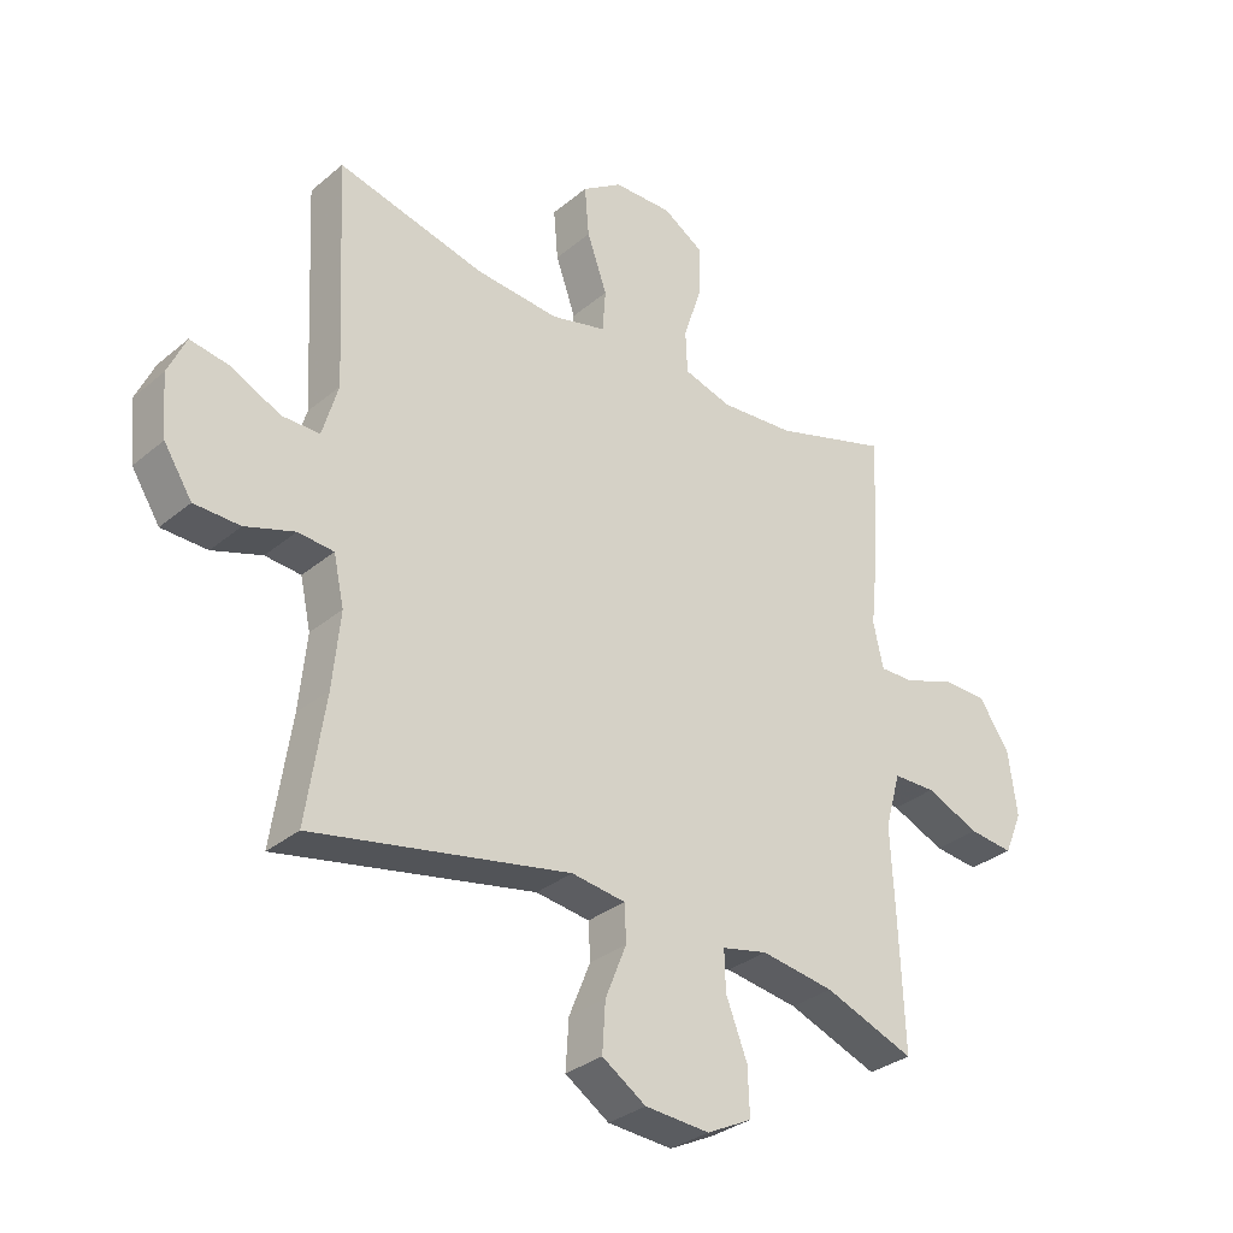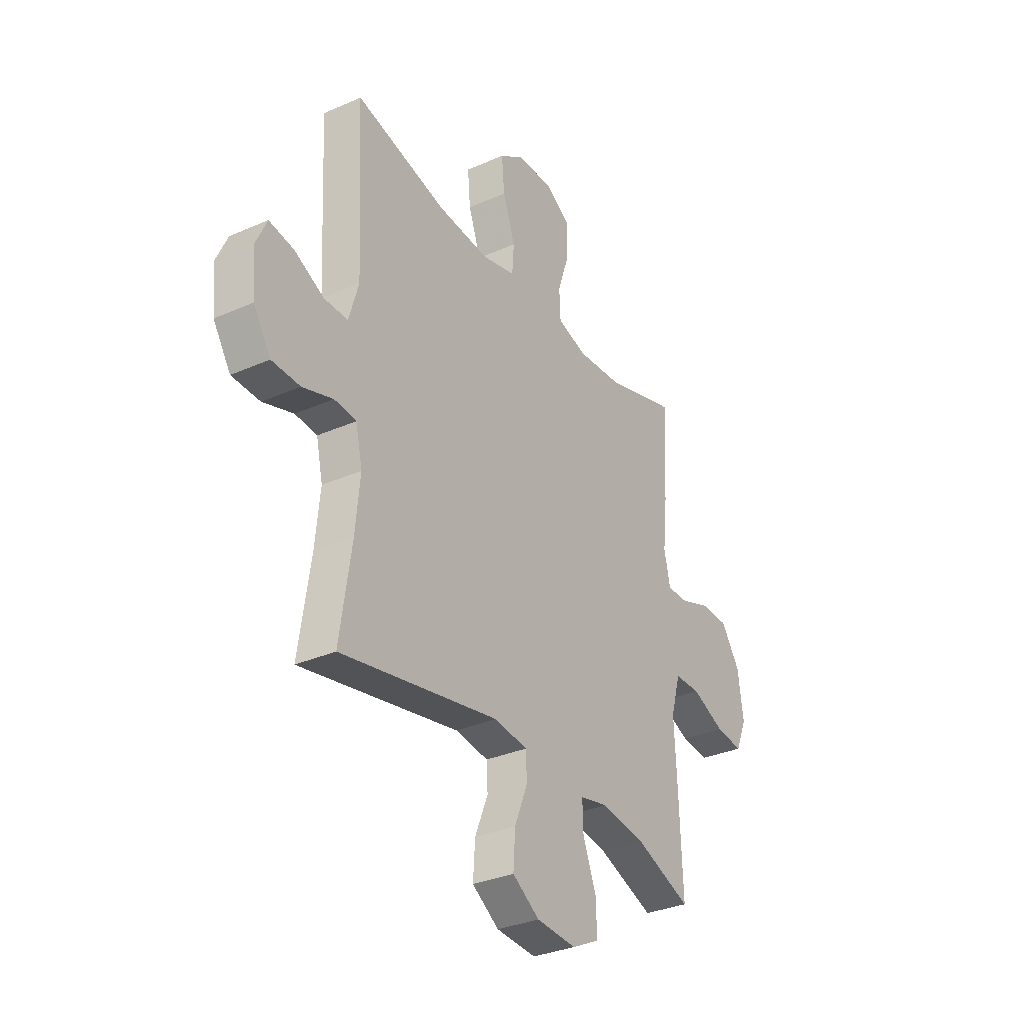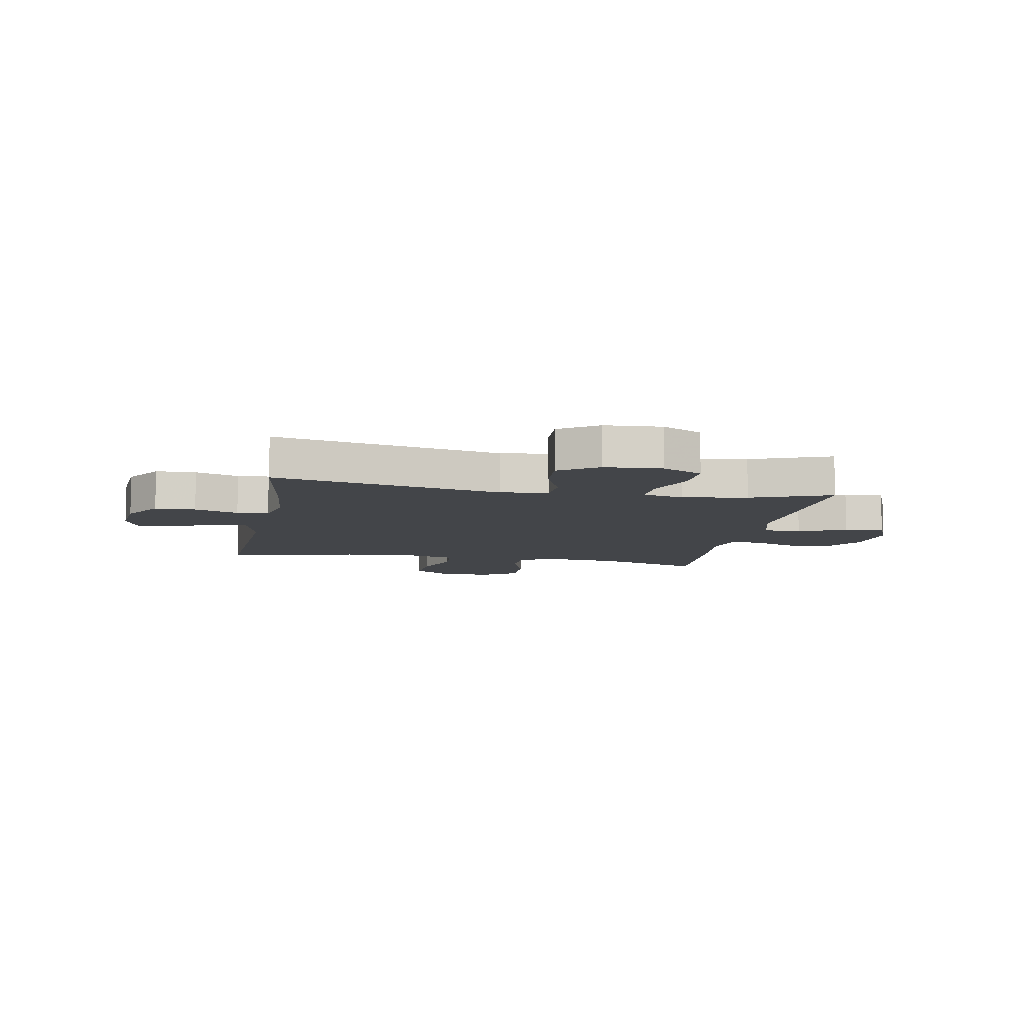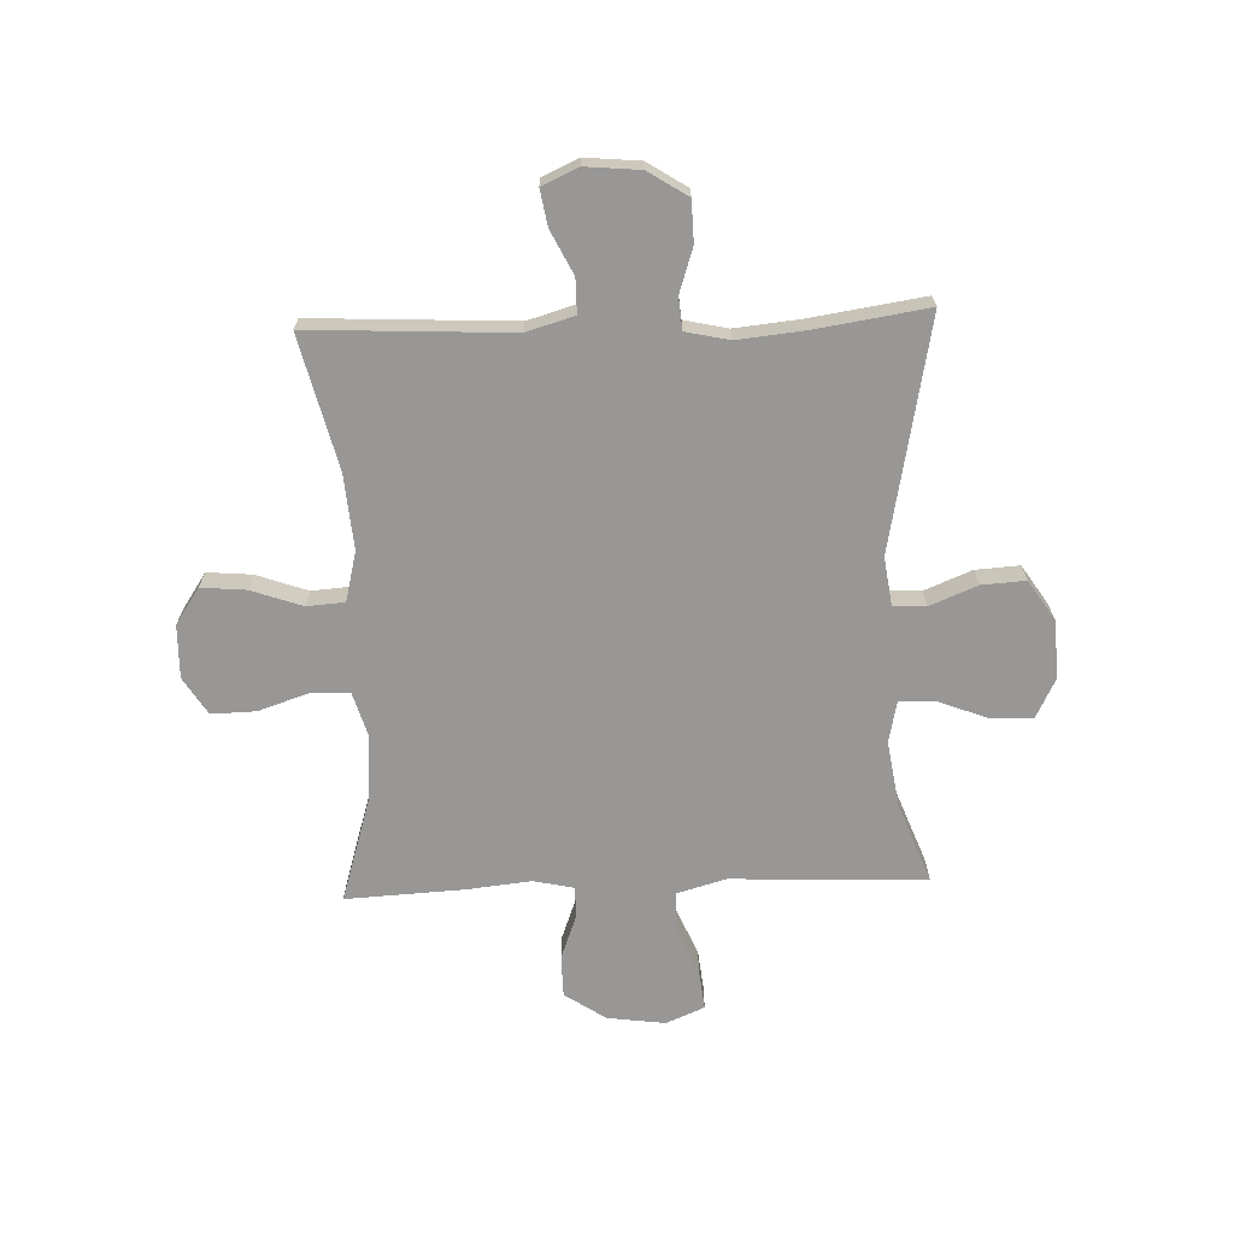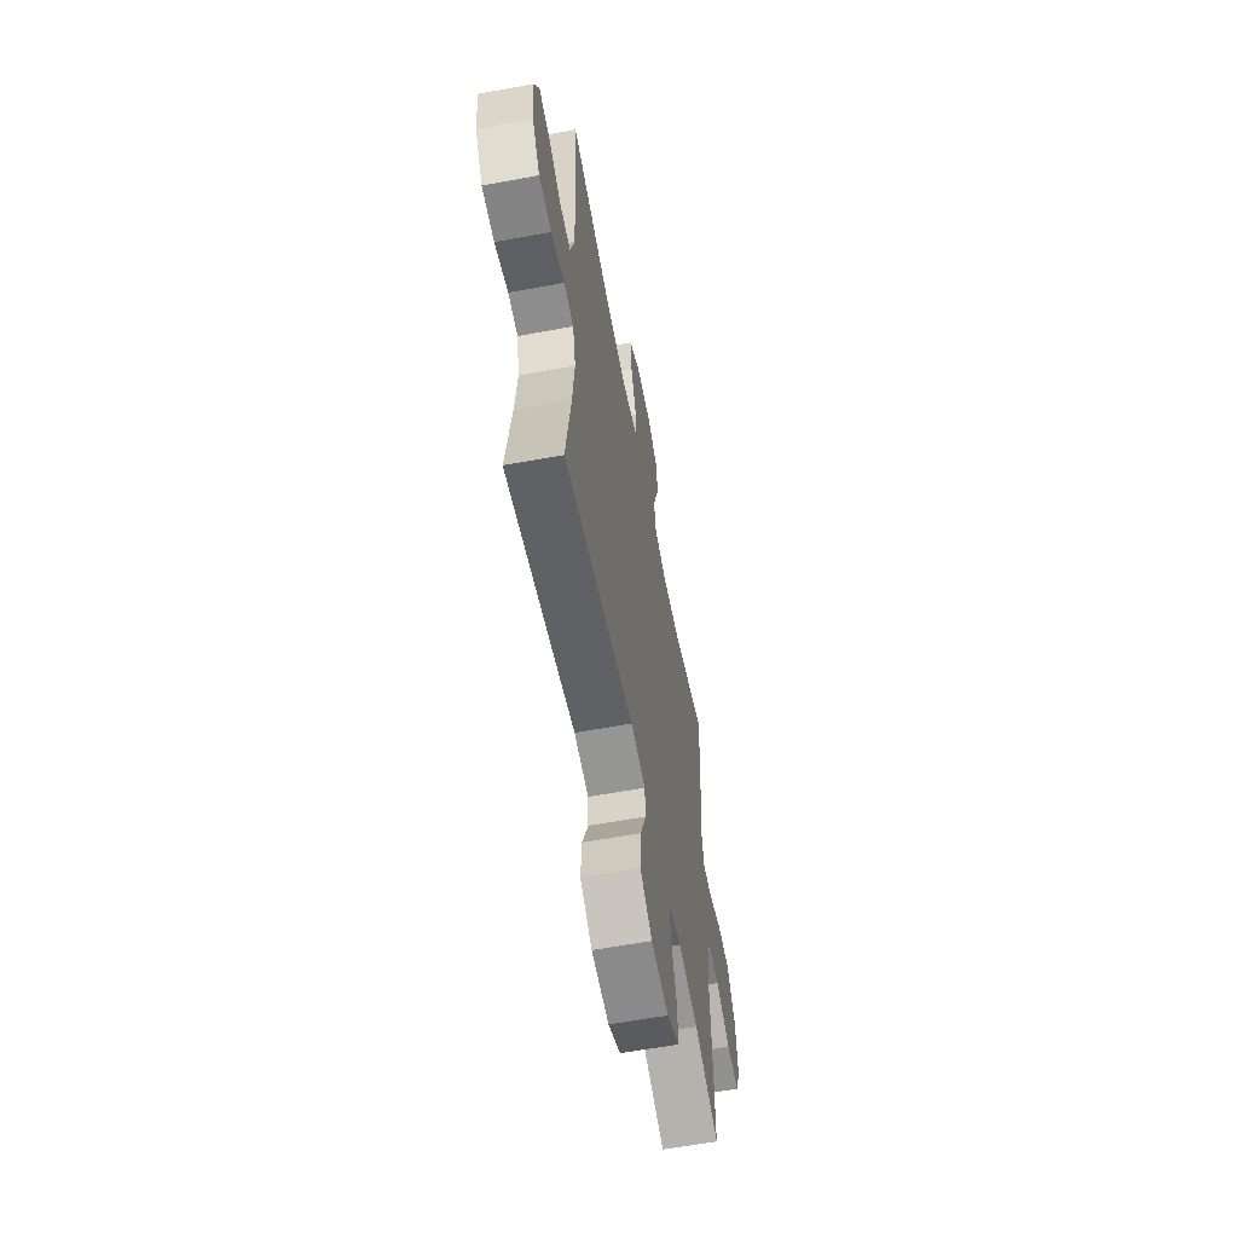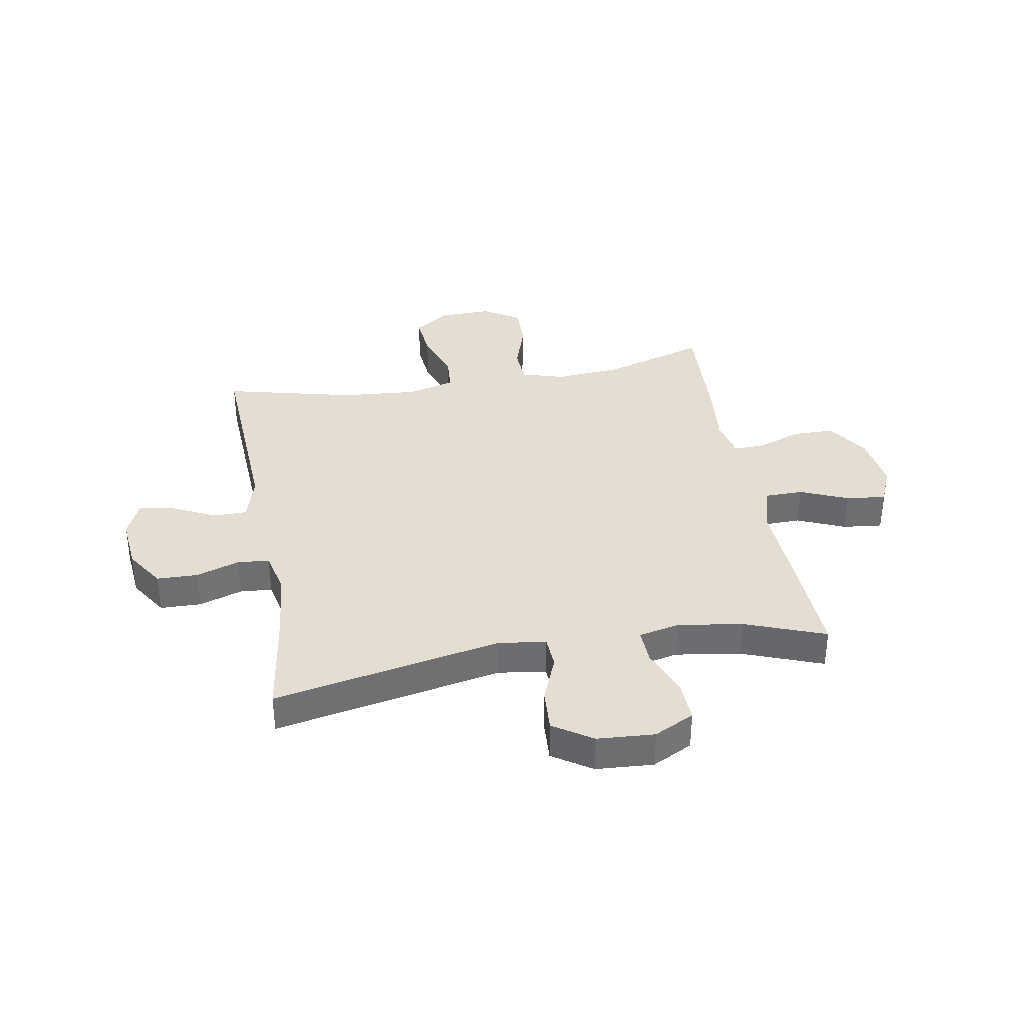
<metadata>
{"format":"obj","ext":"obj","renderer":"f3d","projection":"perspective","resolution":1024,"background":"white","views":[{"elev":-31.8,"azim":139.3,"up":"+Z"},{"elev":-32.5,"azim":121.6,"up":"+Z"},{"elev":-8.9,"azim":169.4,"up":"+Y"},{"elev":-68.2,"azim":92.1,"up":"+Y"},{"elev":-59.8,"azim":100.7,"up":"+Z"},{"elev":36.1,"azim":169.9,"up":"+Y"}]}
</metadata>
<code>
v 0.5 0.07 0.5
v 0.482 0.07 0.143
v 0.507 0.07 0.058
v 0.568 0.07 0.058
v 0.645 0.07 0.096
v 0.709 0.07 0.107
v 0.738 0.07 0.043
v 0.729 0.07 -0.054
v 0.684 0.07 -0.124
v 0.611 0.07 -0.126
v 0.532 0.07 -0.1
v 0.475 0.07 -0.105
v 0.458 0.07 -0.182
v 0.47 0.07 -0.301
v 0.5 0.07 -0.5
v 0.09 0.07 -0.42
v 0.004 0.07 -0.432
v 0.001 0.07 -0.49
v 0.035 0.07 -0.574
v 0.04 0.07 -0.652
v -0.03 0.07 -0.698
v -0.133 0.07 -0.705
v -0.205 0.07 -0.669
v -0.202 0.07 -0.594
v -0.168 0.07 -0.507
v -0.166 0.07 -0.443
v -0.239 0.07 -0.427
v -0.356 0.07 -0.445
v -0.5 0.07 -0.5
v -0.492 0.07 -0.292
v -0.485 0.07 -0.155
v -0.51 0.07 -0.067
v -0.578 0.07 -0.066
v -0.664 0.07 -0.103
v -0.735 0.07 -0.111
v -0.764 0.07 -0.043
v -0.75 0.07 0.06
v -0.701 0.07 0.133
v -0.627 0.07 0.134
v -0.549 0.07 0.105
v -0.493 0.07 0.104
v -0.477 0.07 0.176
v -0.489 0.07 0.289
v -0.5 0.07 0.5
v -0.314 0.07 0.443
v -0.195 0.07 0.434
v -0.118 0.07 0.457
v -0.115 0.07 0.525
v -0.145 0.07 0.615
v -0.147 0.07 0.694
v -0.081 0.07 0.735
v 0.013 0.07 0.733
v 0.077 0.07 0.69
v 0.07 0.07 0.61
v 0.038 0.07 0.52
v 0.043 0.07 0.453
v 0.131 0.07 0.431
v 0.264 0.07 0.442
v 0.5 0 0.5
v 0.482 0 0.143
v 0.507 0 0.058
v 0.568 0 0.058
v 0.645 0 0.096
v 0.709 0 0.107
v 0.738 0 0.043
v 0.729 0 -0.054
v 0.684 0 -0.124
v 0.611 0 -0.126
v 0.532 0 -0.1
v 0.475 0 -0.105
v 0.458 0 -0.182
v 0.47 0 -0.301
v 0.5 0 -0.5
v 0.09 0 -0.42
v 0.004 0 -0.432
v 0.001 0 -0.49
v 0.035 0 -0.574
v 0.04 0 -0.652
v -0.03 0 -0.698
v -0.133 0 -0.705
v -0.205 0 -0.669
v -0.202 0 -0.594
v -0.168 0 -0.507
v -0.166 0 -0.443
v -0.239 0 -0.427
v -0.356 0 -0.445
v -0.5 0 -0.5
v -0.492 0 -0.292
v -0.485 0 -0.155
v -0.51 0 -0.067
v -0.578 0 -0.066
v -0.664 0 -0.103
v -0.735 0 -0.111
v -0.764 0 -0.043
v -0.75 0 0.06
v -0.701 0 0.133
v -0.627 0 0.134
v -0.549 0 0.105
v -0.493 0 0.104
v -0.477 0 0.176
v -0.489 0 0.289
v -0.5 0 0.5
v -0.314 0 0.443
v -0.195 0 0.434
v -0.118 0 0.457
v -0.115 0 0.525
v -0.145 0 0.615
v -0.147 0 0.694
v -0.081 0 0.735
v 0.013 0 0.733
v 0.077 0 0.69
v 0.07 0 0.61
v 0.038 0 0.52
v 0.043 0 0.453
v 0.131 0 0.431
v 0.264 0 0.442
f 53 54 55
f 52 53 55
f 51 52 55
f 50 51 55
f 49 50 55
f 48 49 55
f 47 48 55 56
f 46 47 56 57
f 42 43 44 45
f 41 42 45 46
f 38 39 40
f 37 38 40
f 36 37 40
f 35 36 40
f 34 35 40
f 33 34 40
f 32 33 40 41
f 41 46 57
f 32 41 57
f 31 32 57
f 31 57 58
f 30 31 58
f 29 30 58
f 28 29 58
f 23 24 25
f 22 23 25
f 21 22 25
f 20 21 25
f 19 20 25
f 18 19 25
f 17 18 25 26
f 16 17 26 27
f 14 15 16
f 13 14 16 27
f 9 10 11
f 8 9 11
f 7 8 11
f 6 7 11
f 5 6 11
f 4 5 11
f 3 4 11 12
f 27 28 58
f 13 27 58
f 12 13 58
f 3 12 58
f 2 3 58
f 1 2 58
f 113 112 111
f 113 111 110
f 113 110 109
f 113 109 108
f 113 108 107
f 113 107 106
f 114 113 106 105
f 115 114 105 104
f 103 102 101 100
f 104 103 100 99
f 98 97 96
f 98 96 95
f 98 95 94
f 98 94 93
f 98 93 92
f 98 92 91
f 99 98 91 90
f 115 104 99
f 115 99 90
f 115 90 89
f 116 115 89
f 116 89 88
f 116 88 87
f 116 87 86
f 83 82 81
f 83 81 80
f 83 80 79
f 83 79 78
f 83 78 77
f 83 77 76
f 84 83 76 75
f 85 84 75 74
f 74 73 72
f 85 74 72 71
f 69 68 67
f 69 67 66
f 69 66 65
f 69 65 64
f 69 64 63
f 69 63 62
f 70 69 62 61
f 116 86 85
f 116 85 71
f 116 71 70
f 116 70 61
f 116 61 60
f 116 60 59
f 1 59 60 2
f 2 60 61 3
f 3 61 62 4
f 4 62 63 5
f 5 63 64 6
f 6 64 65 7
f 7 65 66 8
f 8 66 67 9
f 9 67 68 10
f 10 68 69 11
f 11 69 70 12
f 12 70 71 13
f 13 71 72 14
f 14 72 73 15
f 15 73 74 16
f 16 74 75 17
f 17 75 76 18
f 18 76 77 19
f 19 77 78 20
f 20 78 79 21
f 21 79 80 22
f 22 80 81 23
f 23 81 82 24
f 24 82 83 25
f 25 83 84 26
f 26 84 85 27
f 27 85 86 28
f 28 86 87 29
f 29 87 88 30
f 30 88 89 31
f 31 89 90 32
f 32 90 91 33
f 33 91 92 34
f 34 92 93 35
f 35 93 94 36
f 36 94 95 37
f 37 95 96 38
f 38 96 97 39
f 39 97 98 40
f 40 98 99 41
f 41 99 100 42
f 42 100 101 43
f 43 101 102 44
f 44 102 103 45
f 45 103 104 46
f 46 104 105 47
f 47 105 106 48
f 48 106 107 49
f 49 107 108 50
f 50 108 109 51
f 51 109 110 52
f 52 110 111 53
f 53 111 112 54
f 54 112 113 55
f 55 113 114 56
f 56 114 115 57
f 57 115 116 58
f 58 116 59 1

</code>
